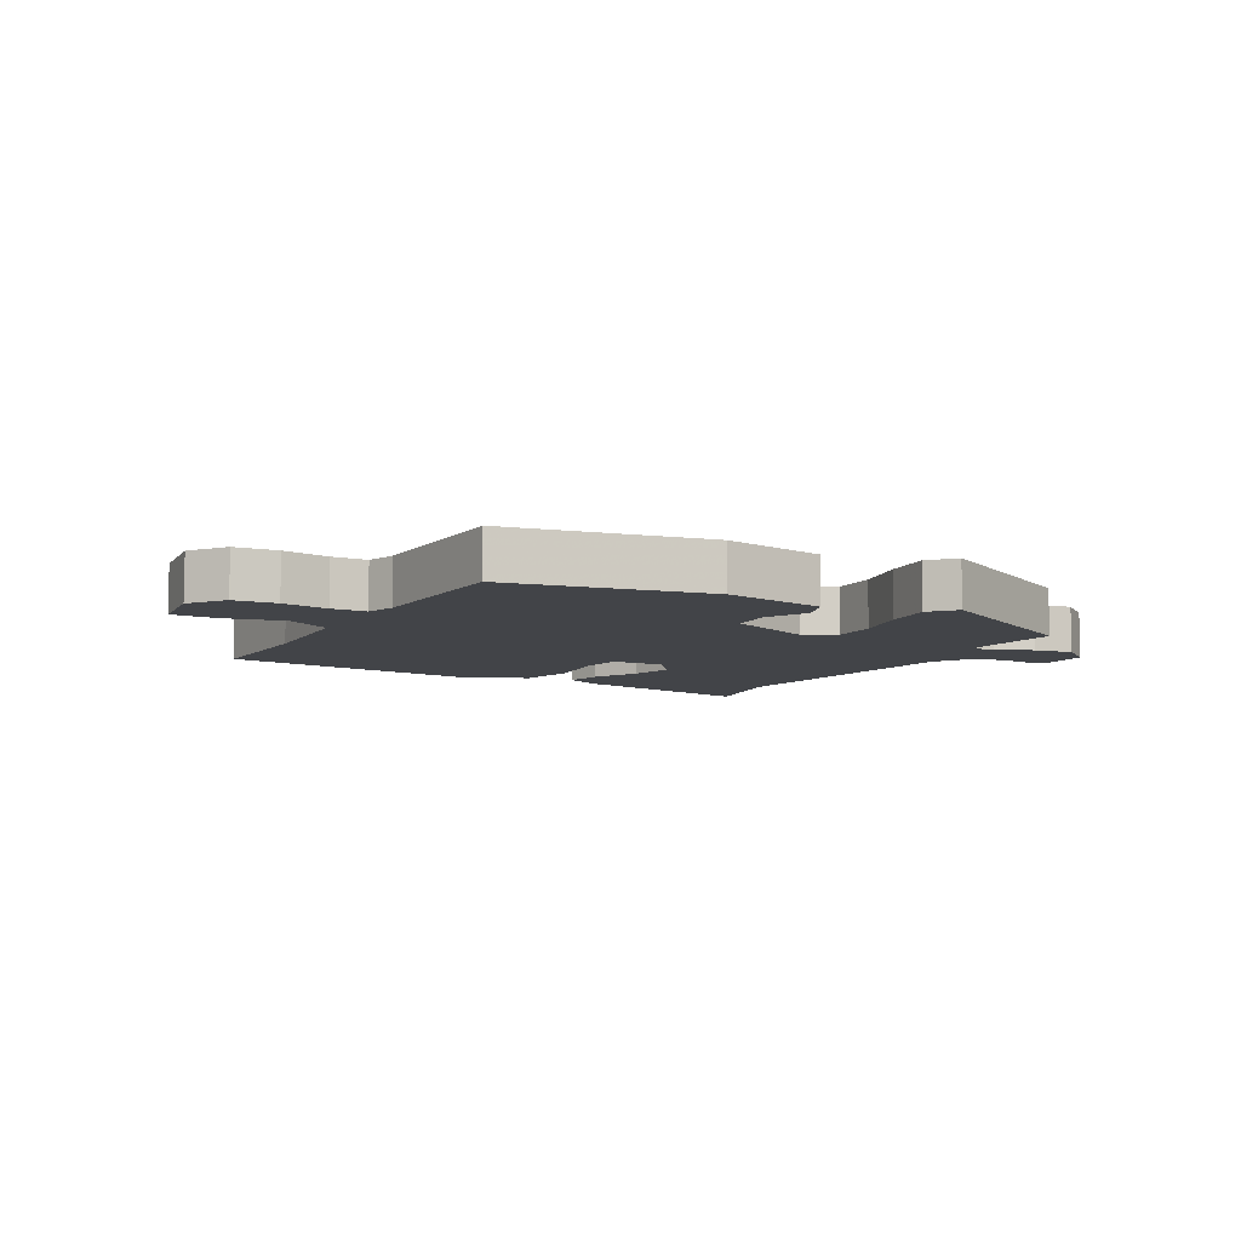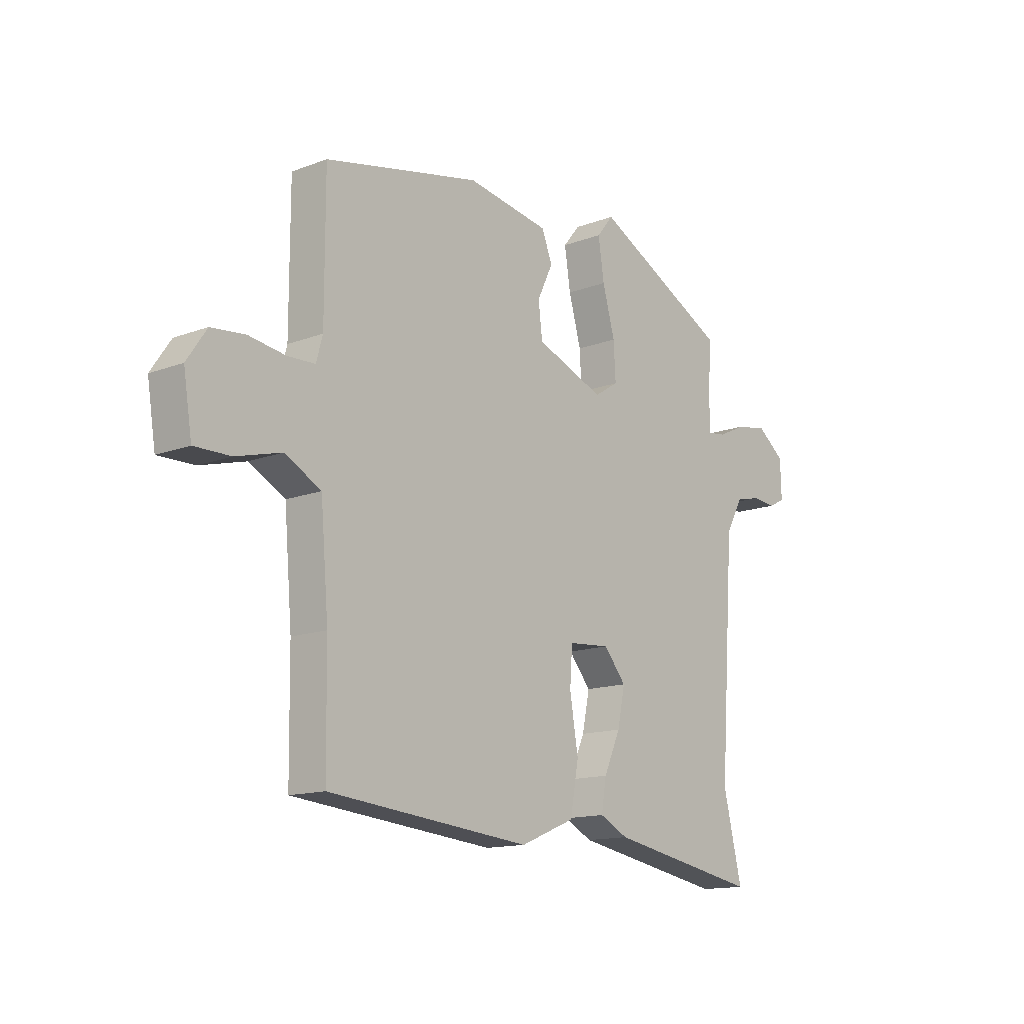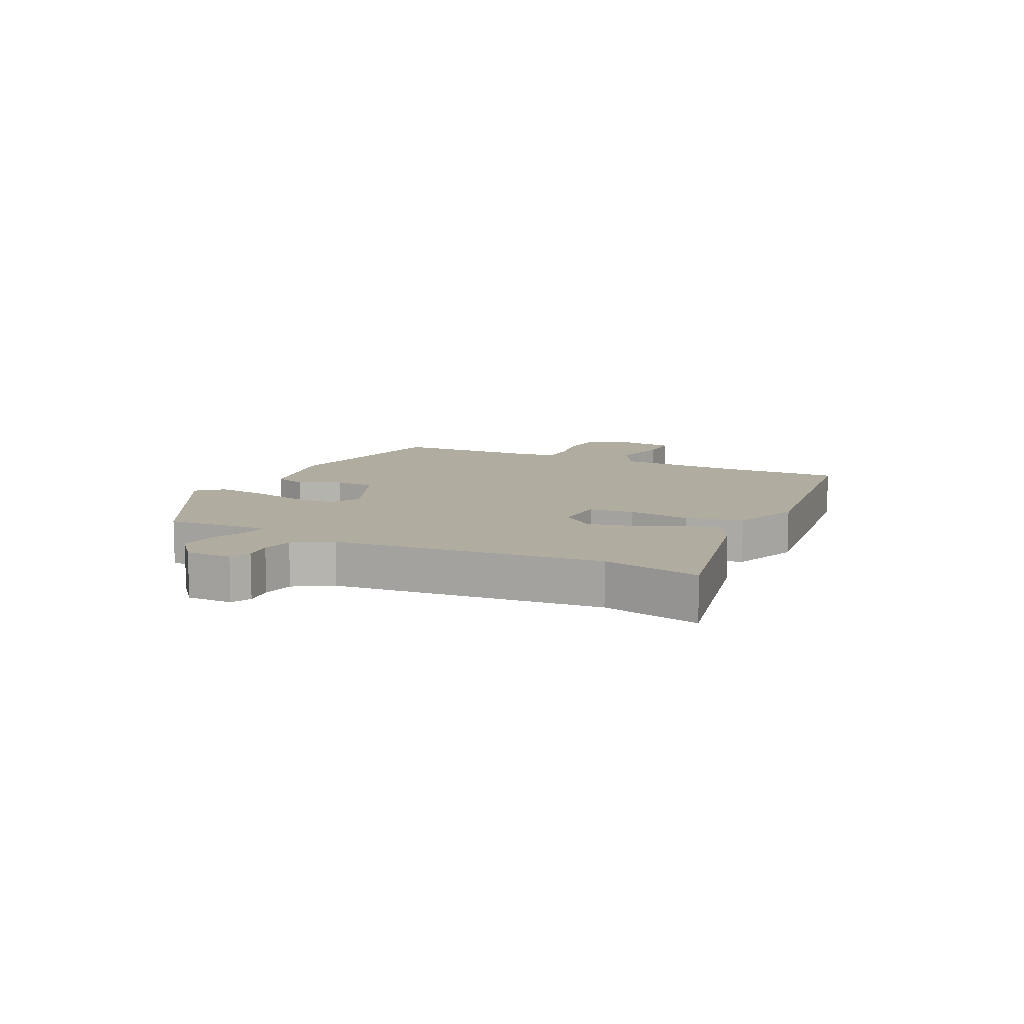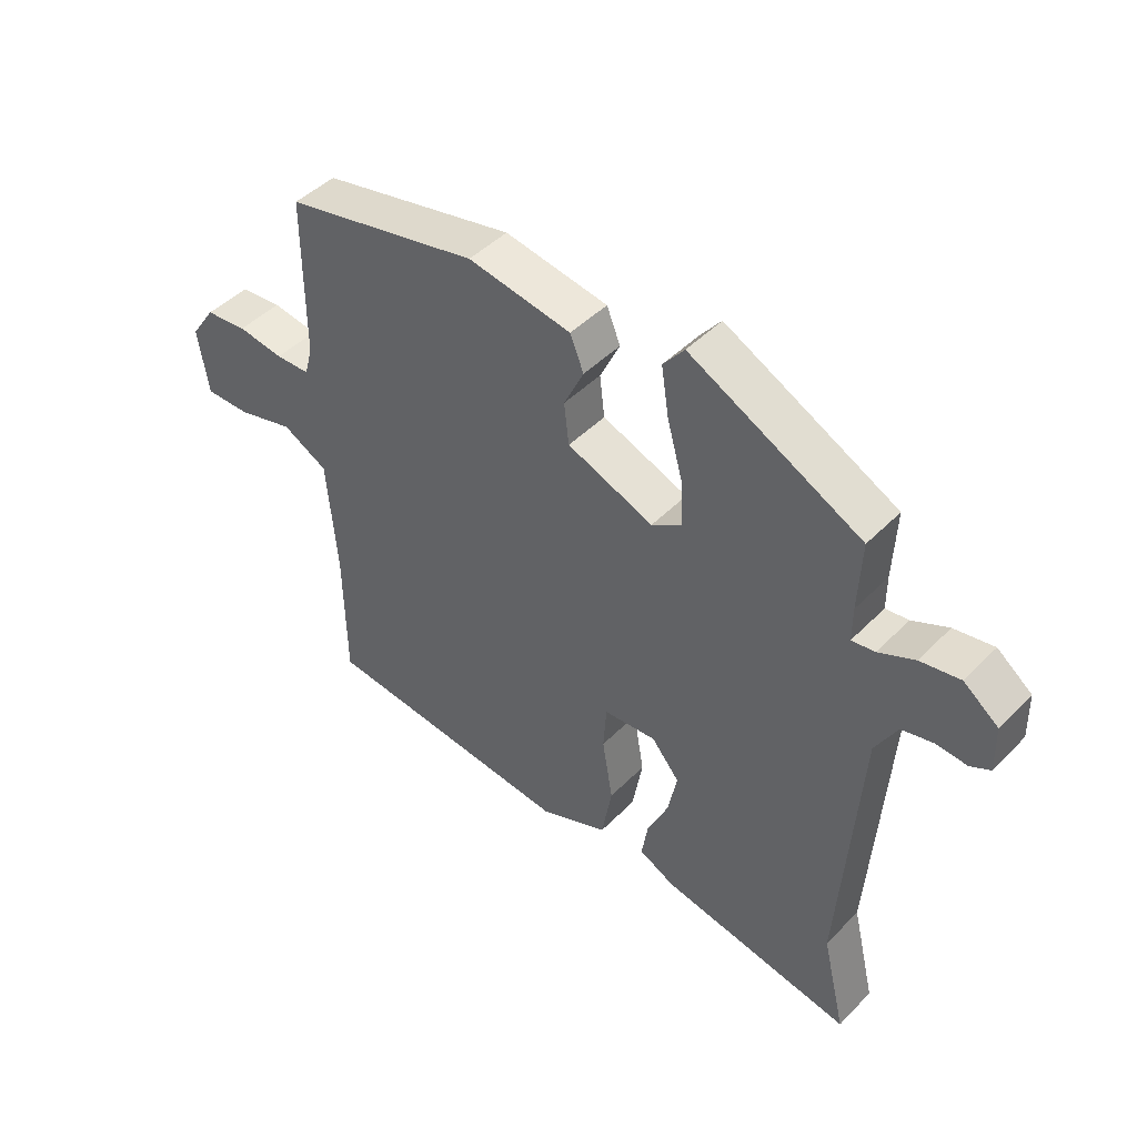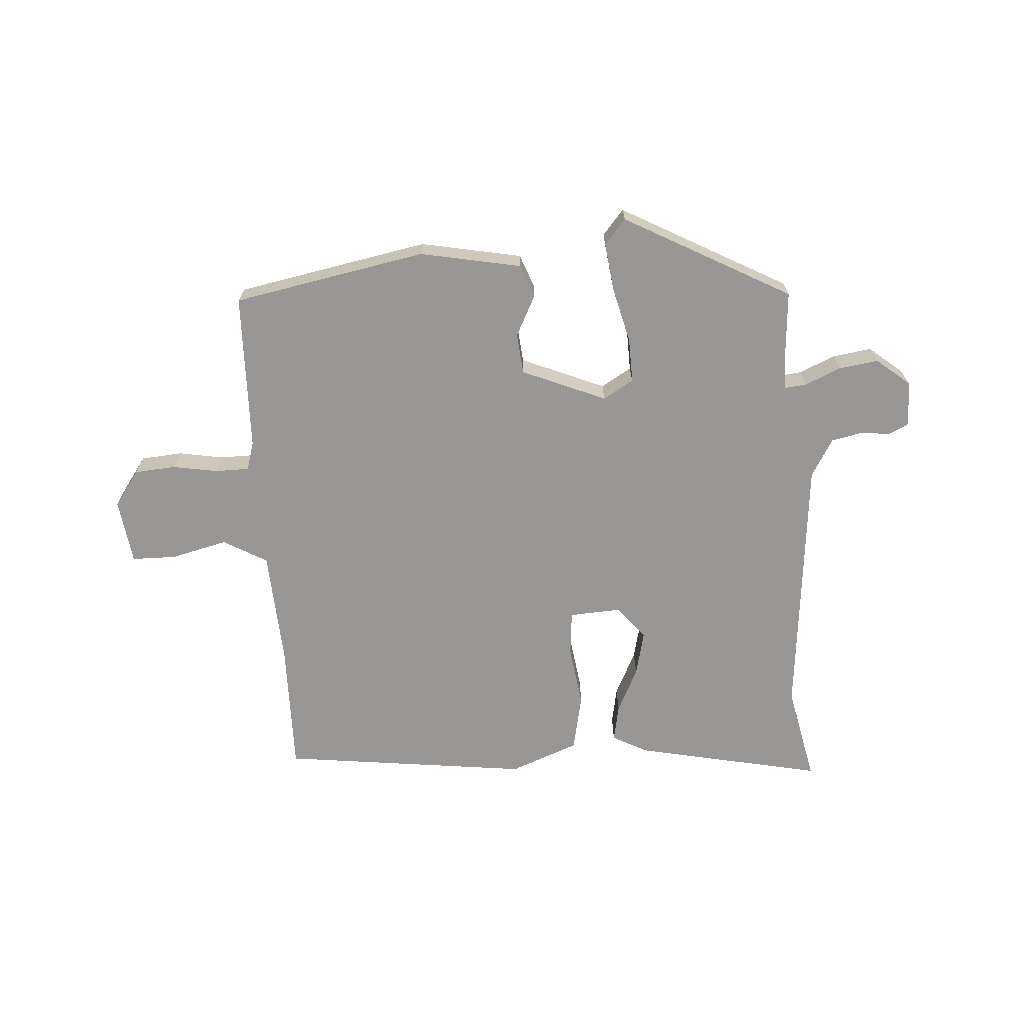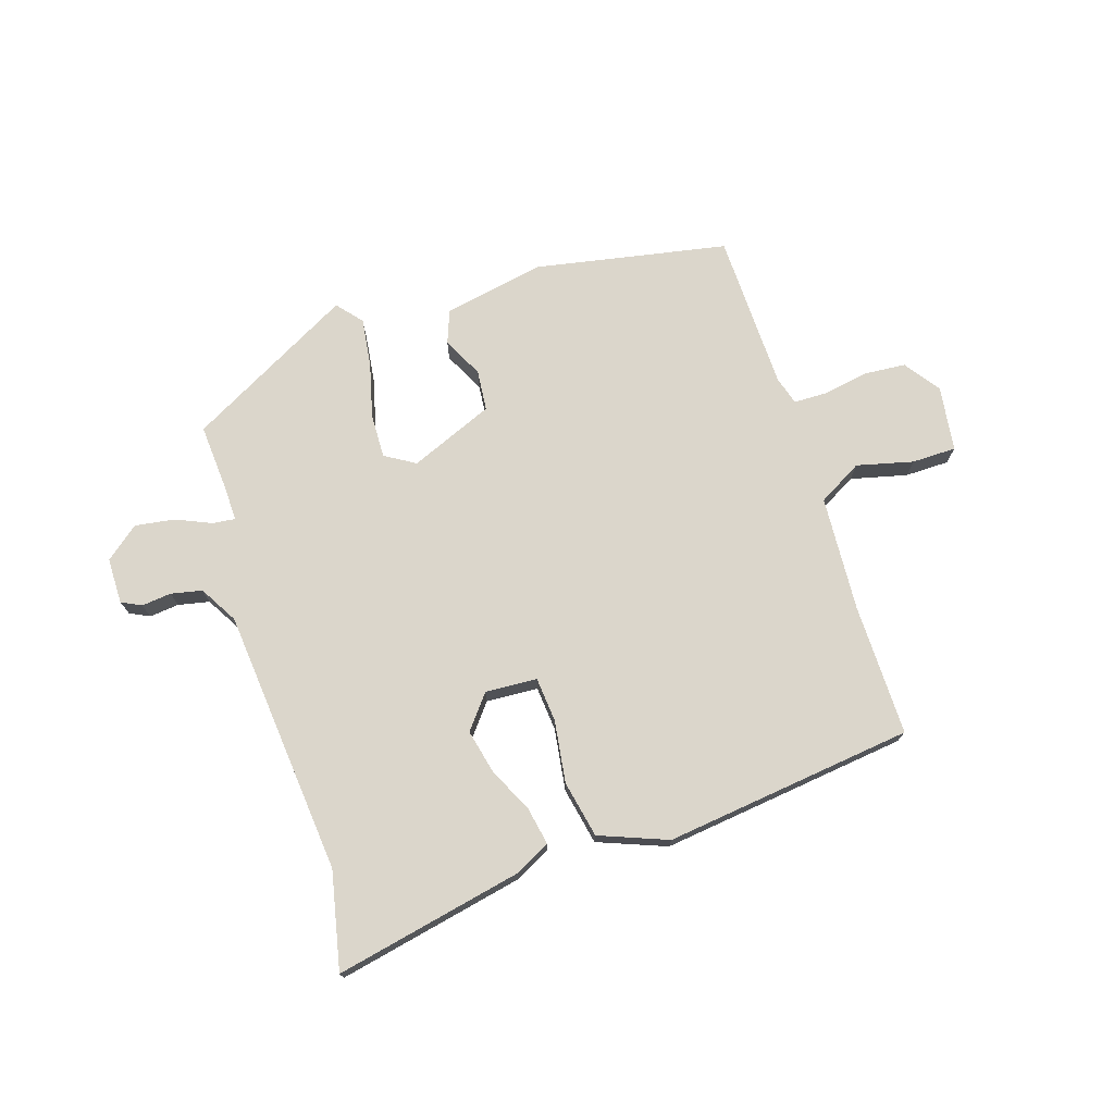
<metadata>
{"format":"obj","ext":"obj","renderer":"f3d","projection":"perspective","resolution":1024,"background":"white","views":[{"elev":-8.0,"azim":-30.8,"up":"+Y"},{"elev":-14.0,"azim":-50.1,"up":"+Z"},{"elev":10.1,"azim":114.1,"up":"+Y"},{"elev":45.5,"azim":41.0,"up":"+Z"},{"elev":-68.2,"azim":2.4,"up":"+Y"},{"elev":73.6,"azim":160.9,"up":"+Y"}]}
</metadata>
<code>
v -0.478 0.07 0.406
v -0.163 0.07 0.474
v 0.004 0.07 0.446
v 0.026 0.07 0.392
v -0.006 0.07 0.325
v 0.002 0.07 0.258
v 0.141 0.07 0.204
v 0.19 0.07 0.235
v 0.186 0.07 0.308
v 0.161 0.07 0.398
v 0.149 0.07 0.477
v 0.183 0.07 0.519
v 0.459 0.07 0.378
v 0.454 0.07 0.265
v 0.454 0.07 0.21
v 0.491 0.07 0.215
v 0.549 0.07 0.242
v 0.613 0.07 0.253
v 0.669 0.07 0.21
v 0.671 0.07 0.135
v 0.639 0.07 0.118
v 0.59 0.07 0.122
v 0.539 0.07 0.11
v 0.504 0.07 0.047
v 0.474 0.07 -0.391
v 0.512 0.07 -0.55
v 0.201 0.07 -0.493
v 0.143 0.07 -0.464
v 0.153 0.07 -0.403
v 0.187 0.07 -0.328
v 0.202 0.07 -0.255
v 0.157 0.07 -0.201
v 0.072 0.07 -0.208
v 0.067 0.07 -0.281
v 0.084 0.07 -0.383
v 0.067 0.07 -0.477
v -0.044 0.07 -0.523
v -0.455 0.07 -0.483
v -0.458 0.07 -0.267
v -0.474 0.07 -0.077
v -0.547 0.07 -0.038
v -0.639 0.07 -0.063
v -0.712 0.07 -0.064
v -0.729 0.07 0.043
v -0.689 0.07 0.102
v -0.621 0.07 0.109
v -0.547 0.07 0.098
v -0.491 0.07 0.1
v -0.478 0.07 0.147
v -0.478 0 0.406
v -0.163 0 0.474
v 0.004 0 0.446
v 0.026 0 0.392
v -0.006 0 0.325
v 0.002 0 0.258
v 0.141 0 0.204
v 0.19 0 0.235
v 0.186 0 0.308
v 0.161 0 0.398
v 0.149 0 0.477
v 0.183 0 0.519
v 0.459 0 0.378
v 0.454 0 0.265
v 0.454 0 0.21
v 0.491 0 0.215
v 0.549 0 0.242
v 0.613 0 0.253
v 0.669 0 0.21
v 0.671 0 0.135
v 0.639 0 0.118
v 0.59 0 0.122
v 0.539 0 0.11
v 0.504 0 0.047
v 0.474 0 -0.391
v 0.512 0 -0.55
v 0.201 0 -0.493
v 0.143 0 -0.464
v 0.153 0 -0.403
v 0.187 0 -0.328
v 0.202 0 -0.255
v 0.157 0 -0.201
v 0.072 0 -0.208
v 0.067 0 -0.281
v 0.084 0 -0.383
v 0.067 0 -0.477
v -0.044 0 -0.523
v -0.455 0 -0.483
v -0.458 0 -0.267
v -0.474 0 -0.077
v -0.547 0 -0.038
v -0.639 0 -0.063
v -0.712 0 -0.064
v -0.729 0 0.043
v -0.689 0 0.102
v -0.621 0 0.109
v -0.547 0 0.098
v -0.491 0 0.1
v -0.478 0 0.147
f 45 46 47
f 44 45 47
f 43 44 47
f 42 43 47
f 41 42 47
f 40 41 47 48
f 37 38 39
f 36 37 39
f 35 36 39
f 34 35 39
f 33 34 39 40
f 40 48 49
f 33 40 49
f 32 33 49
f 28 29 30
f 27 28 30
f 26 27 30
f 25 26 30
f 24 25 30 31
f 23 24 31 32
f 20 21 22
f 19 20 22
f 18 19 22
f 17 18 22
f 16 17 22
f 15 16 22 23
f 12 13 14
f 11 12 14
f 10 11 14
f 9 10 14
f 8 9 14 15
f 15 23 32
f 8 15 32
f 7 8 32
f 3 4 5
f 2 3 5
f 1 2 5
f 49 1 5
f 49 5 6
f 6 7 32 49
f 96 95 94
f 96 94 93
f 96 93 92
f 96 92 91
f 96 91 90
f 97 96 90 89
f 88 87 86
f 88 86 85
f 88 85 84
f 88 84 83
f 89 88 83 82
f 98 97 89
f 98 89 82
f 98 82 81
f 79 78 77
f 79 77 76
f 79 76 75
f 79 75 74
f 80 79 74 73
f 81 80 73 72
f 71 70 69
f 71 69 68
f 71 68 67
f 71 67 66
f 71 66 65
f 72 71 65 64
f 63 62 61
f 63 61 60
f 63 60 59
f 63 59 58
f 64 63 58 57
f 81 72 64
f 81 64 57
f 81 57 56
f 54 53 52
f 54 52 51
f 54 51 50
f 54 50 98
f 55 54 98
f 98 81 56 55
f 1 50 51 2
f 2 51 52 3
f 3 52 53 4
f 4 53 54 5
f 5 54 55 6
f 6 55 56 7
f 7 56 57 8
f 8 57 58 9
f 9 58 59 10
f 10 59 60 11
f 11 60 61 12
f 12 61 62 13
f 13 62 63 14
f 14 63 64 15
f 15 64 65 16
f 16 65 66 17
f 17 66 67 18
f 18 67 68 19
f 19 68 69 20
f 20 69 70 21
f 21 70 71 22
f 22 71 72 23
f 23 72 73 24
f 24 73 74 25
f 25 74 75 26
f 26 75 76 27
f 27 76 77 28
f 28 77 78 29
f 29 78 79 30
f 30 79 80 31
f 31 80 81 32
f 32 81 82 33
f 33 82 83 34
f 34 83 84 35
f 35 84 85 36
f 36 85 86 37
f 37 86 87 38
f 38 87 88 39
f 39 88 89 40
f 40 89 90 41
f 41 90 91 42
f 42 91 92 43
f 43 92 93 44
f 44 93 94 45
f 45 94 95 46
f 46 95 96 47
f 47 96 97 48
f 48 97 98 49
f 49 98 50 1

</code>
